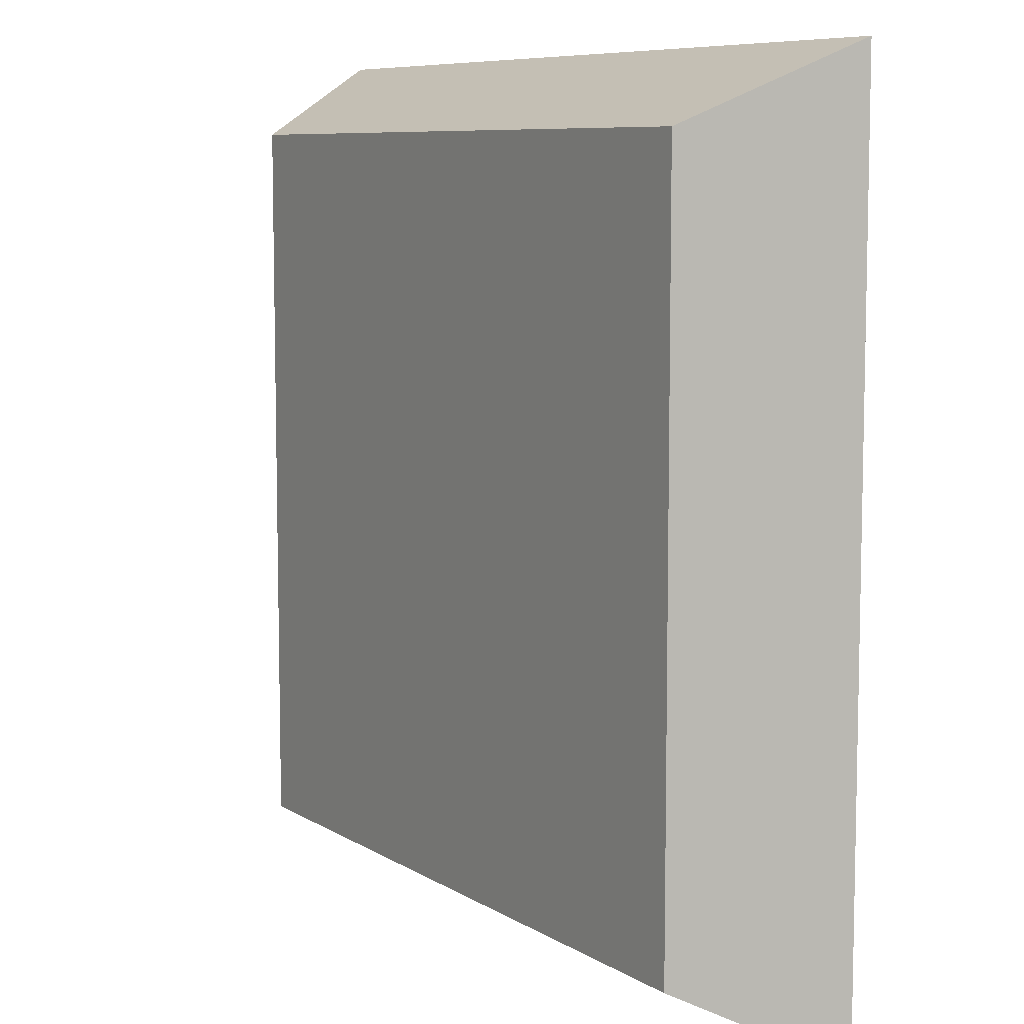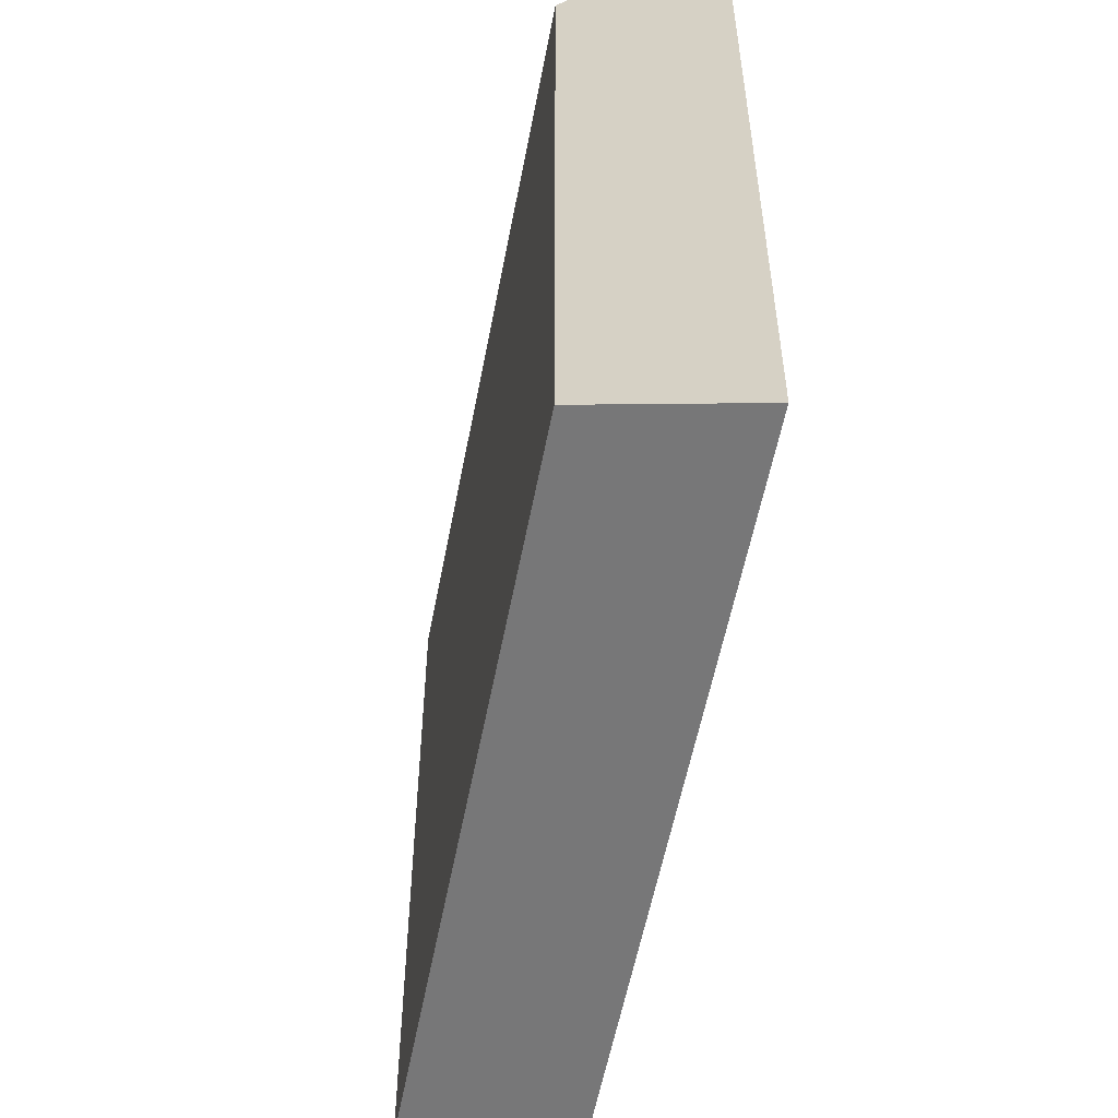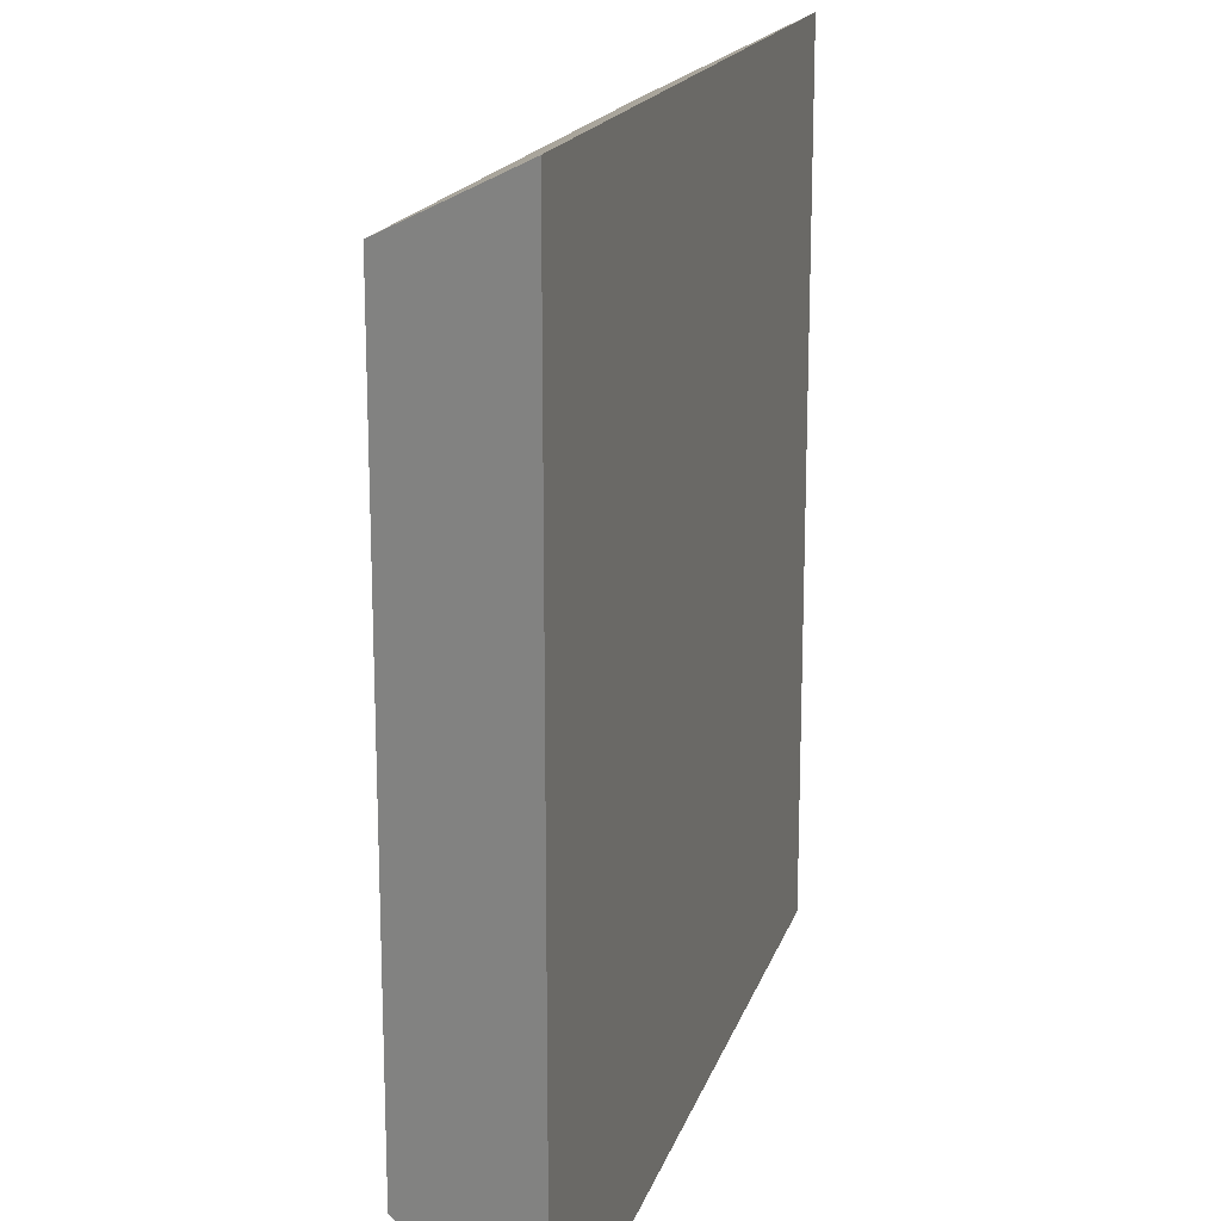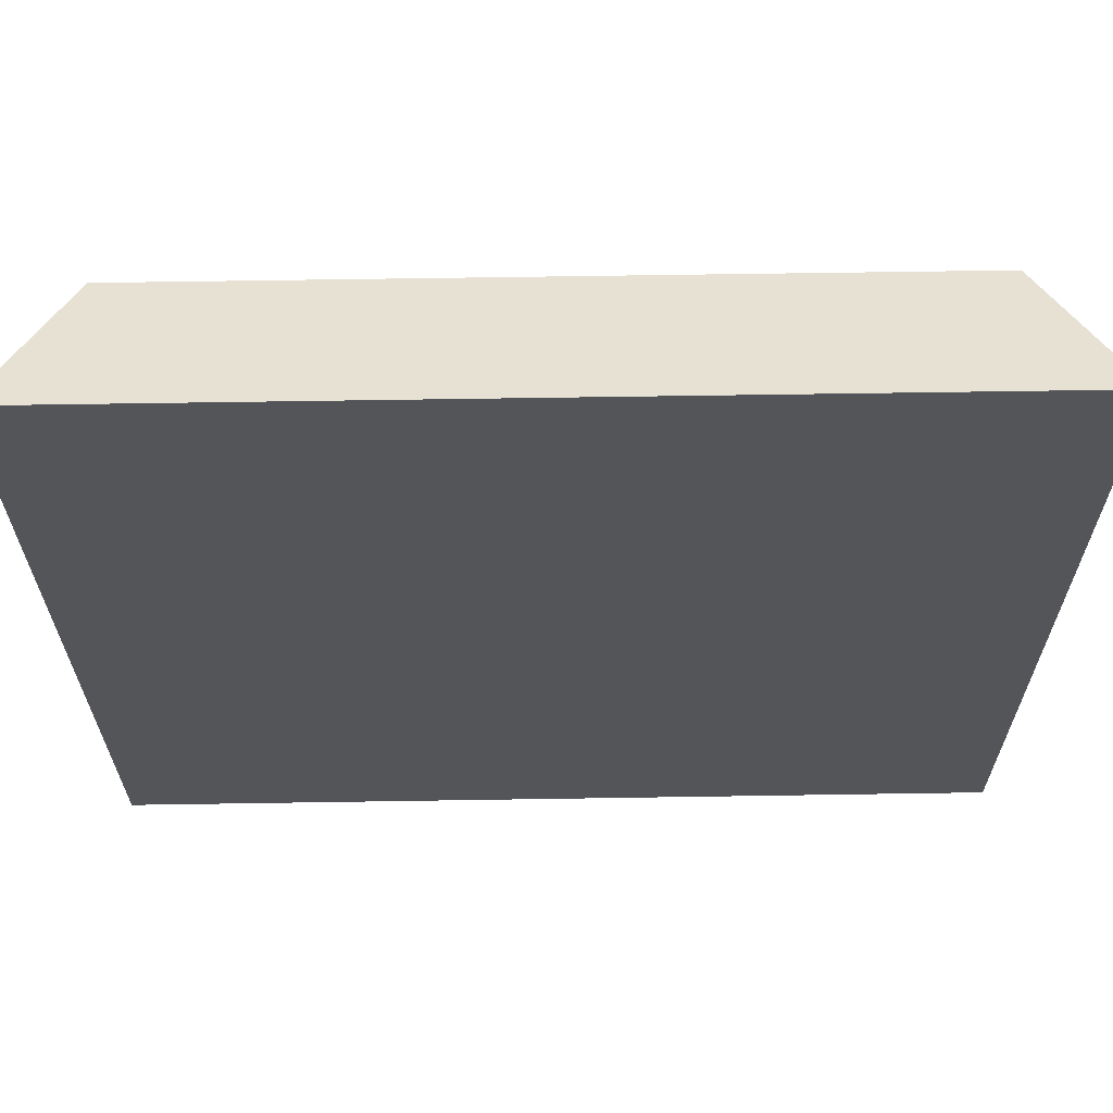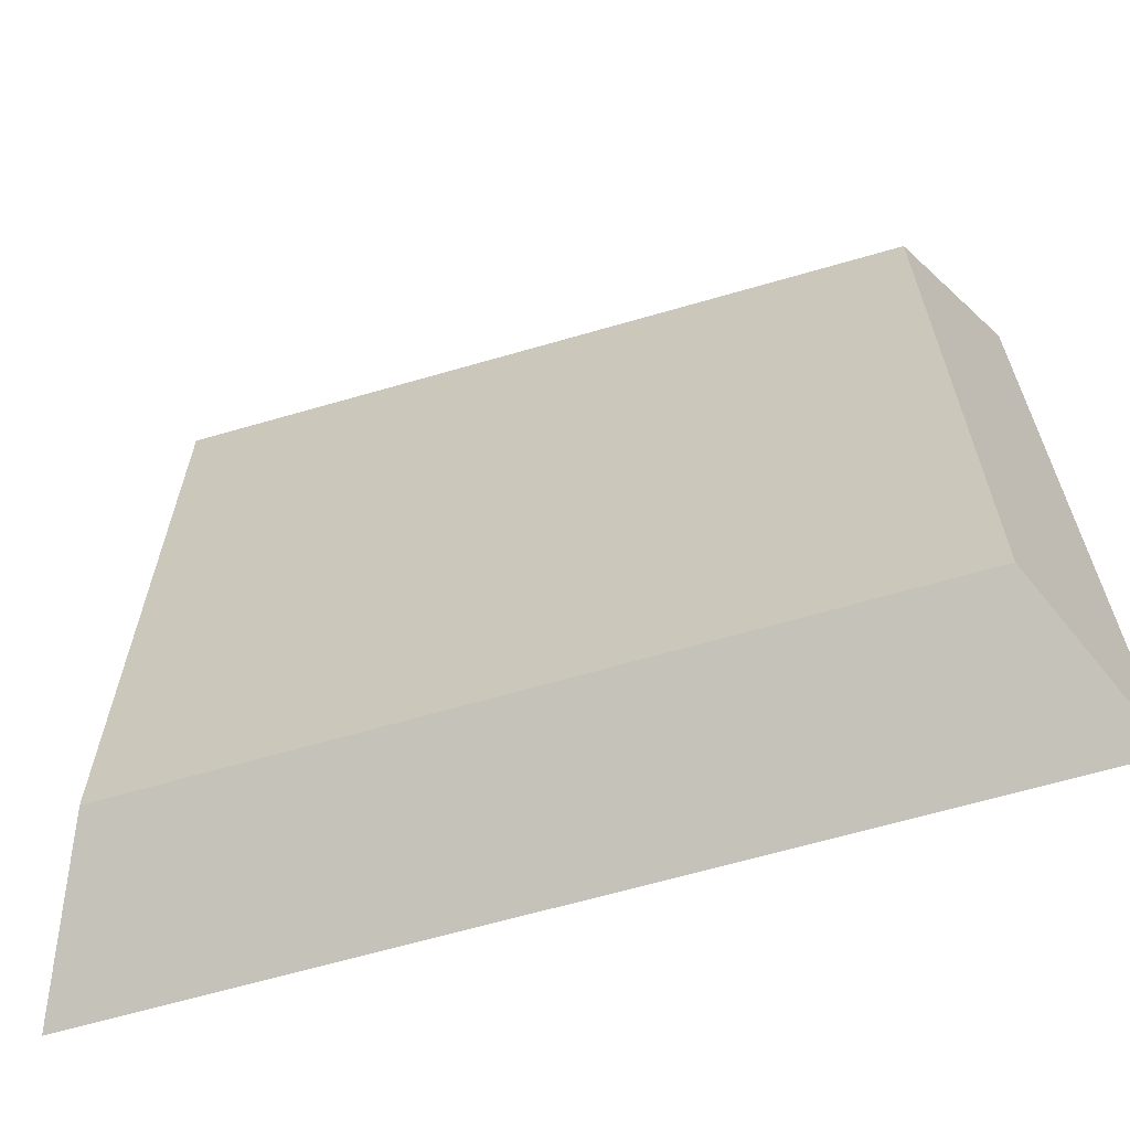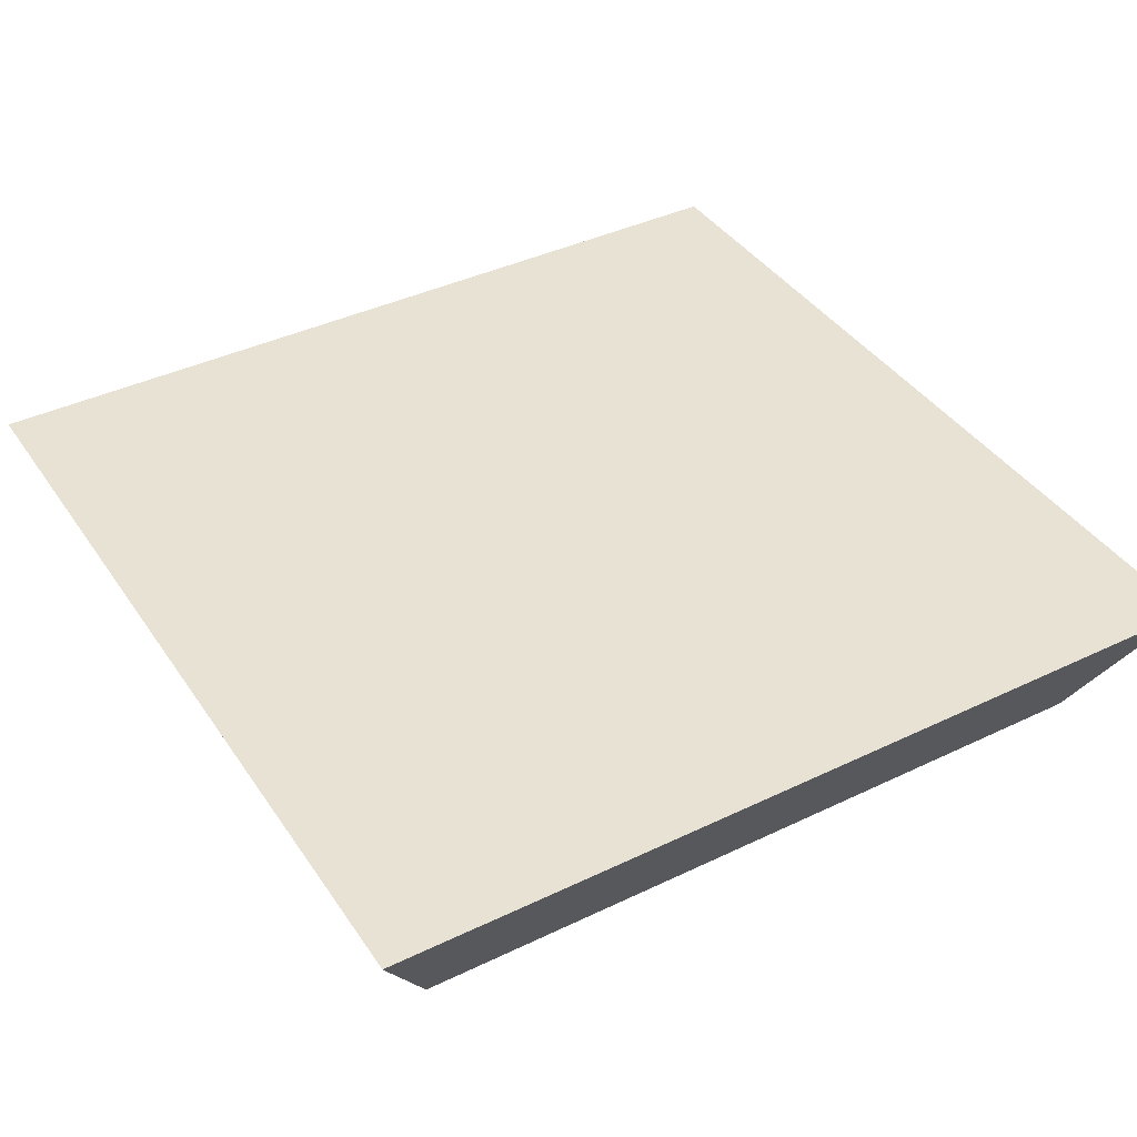
<metadata>
{"format":"obj","ext":"obj","renderer":"f3d","projection":"perspective","resolution":1024,"background":"white","views":[{"elev":8.0,"azim":58.3,"up":"+Z"},{"elev":-56.4,"azim":79.2,"up":"+Z"},{"elev":17.4,"azim":105.1,"up":"+Z"},{"elev":65.3,"azim":179.1,"up":"+Z"},{"elev":-65.0,"azim":16.3,"up":"+Z"},{"elev":40.0,"azim":-120.7,"up":"+Y"}]}
</metadata>
<code>
g COL_Working_Tile_KA
v 2.5 -0.5 2.5
v -2.5 -0.5 2.5
v 3 0.5 3
v -3 0.5 3
v -2.5 -0.5 2.5
v -2.5 -0.5 -2.5
v -3 0.5 3
v -3 0.5 -3
v -2.5 -0.5 -2.5
v 2.5 -0.5 -2.5
v -3 0.5 -3
v 3 0.5 -3
v 2.5 -0.5 -2.5
v 2.5 -0.5 2.5
v 3 0.5 -3
v 3 0.5 3
v 3 0.5 3
v -3 0.5 3
v 3 0.5 -3
v -3 0.5 -3
v 2.5 -0.5 -2.5
v -2.5 -0.5 -2.5
v 2.5 -0.5 2.5
v -2.5 -0.5 2.5
g COL_Working_Tile_KA_0
f 3 2 1
f 3 4 2
f 7 6 5
f 7 8 6
f 11 10 9
f 11 12 10
f 15 14 13
f 15 16 14
f 19 18 17
f 19 20 18
f 23 22 21
f 23 24 22

</code>
